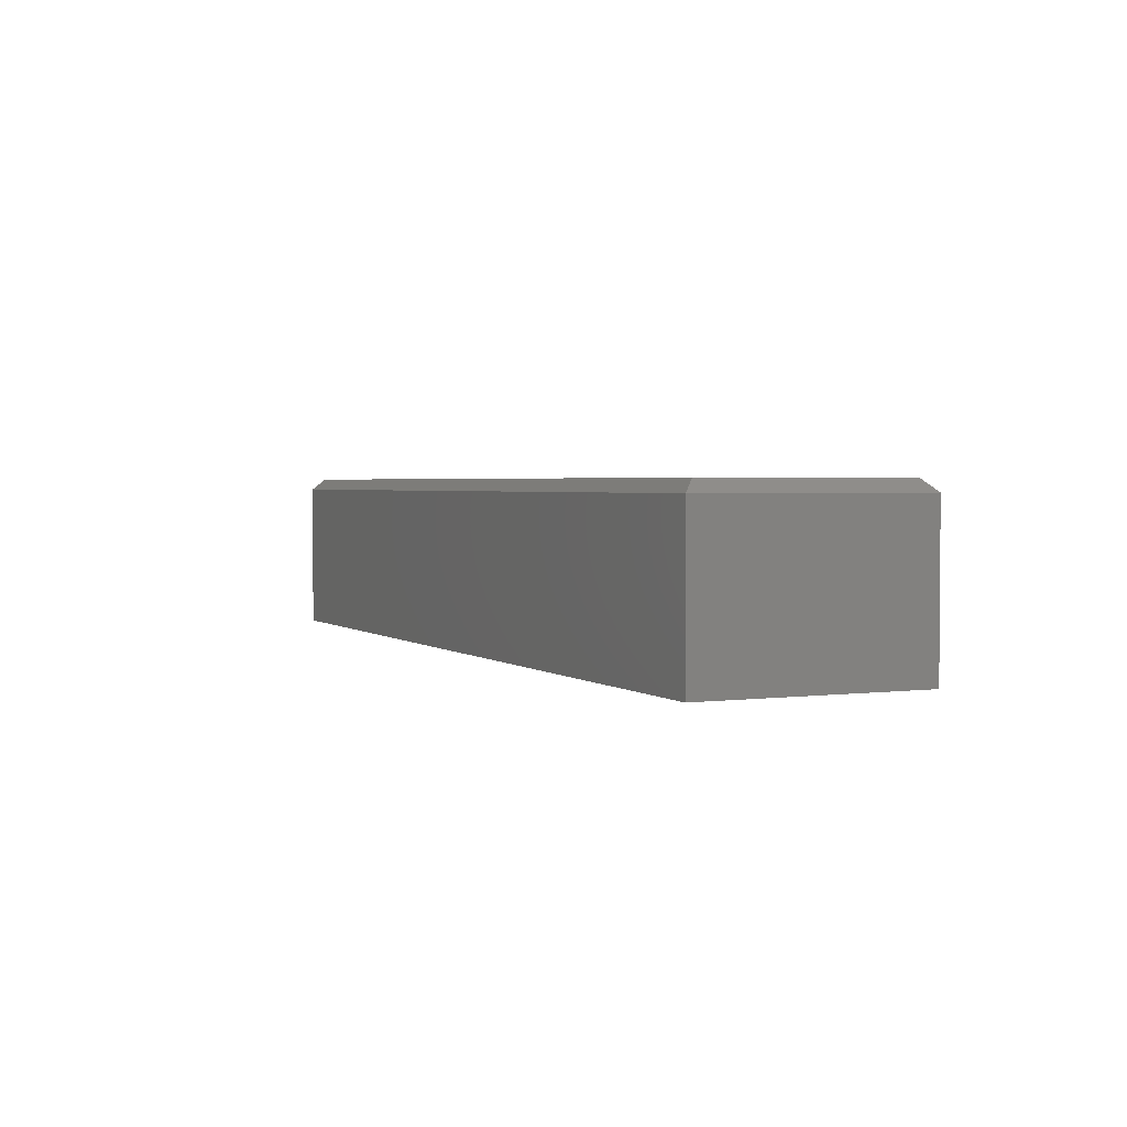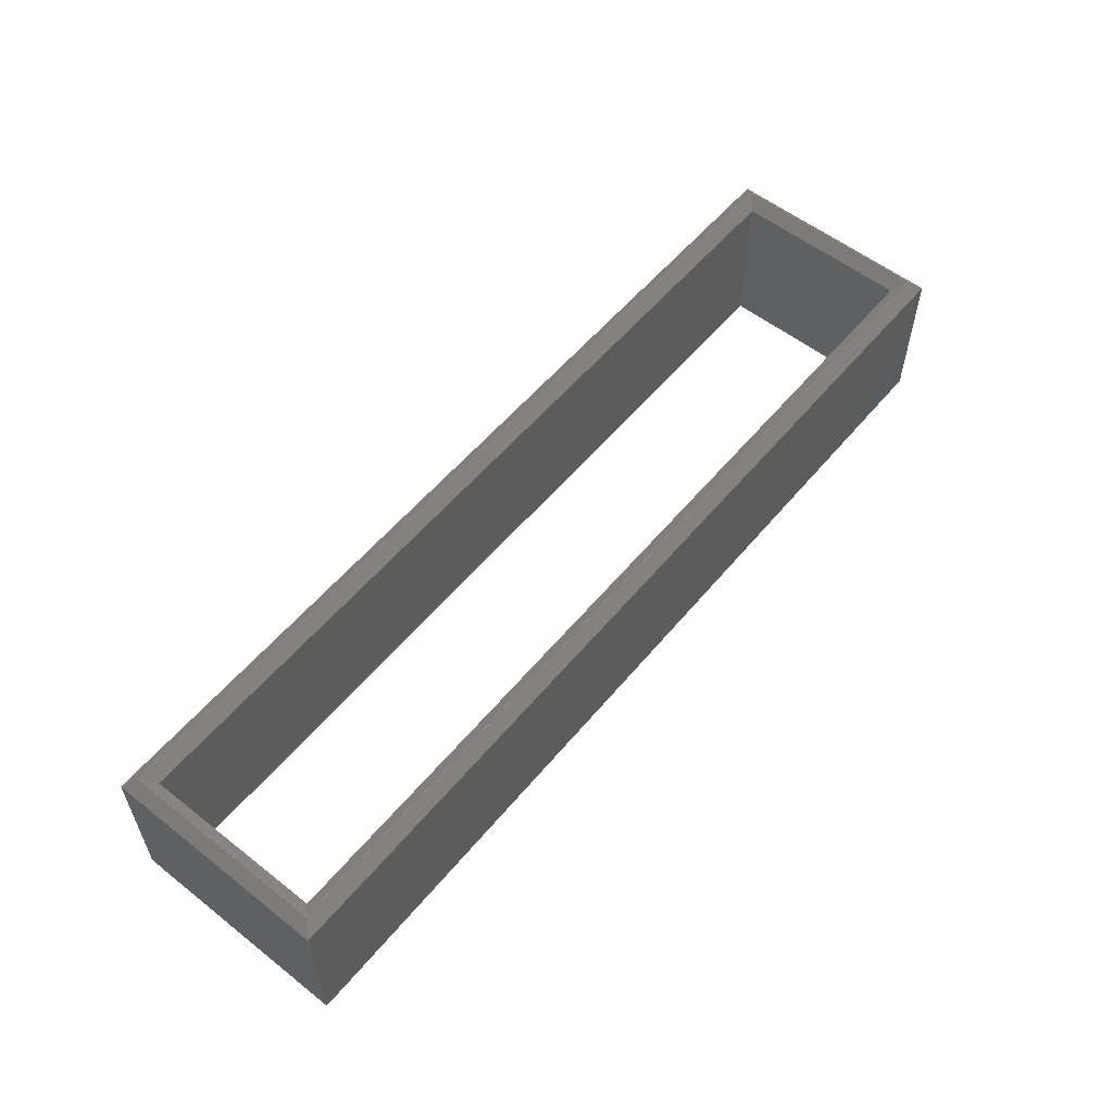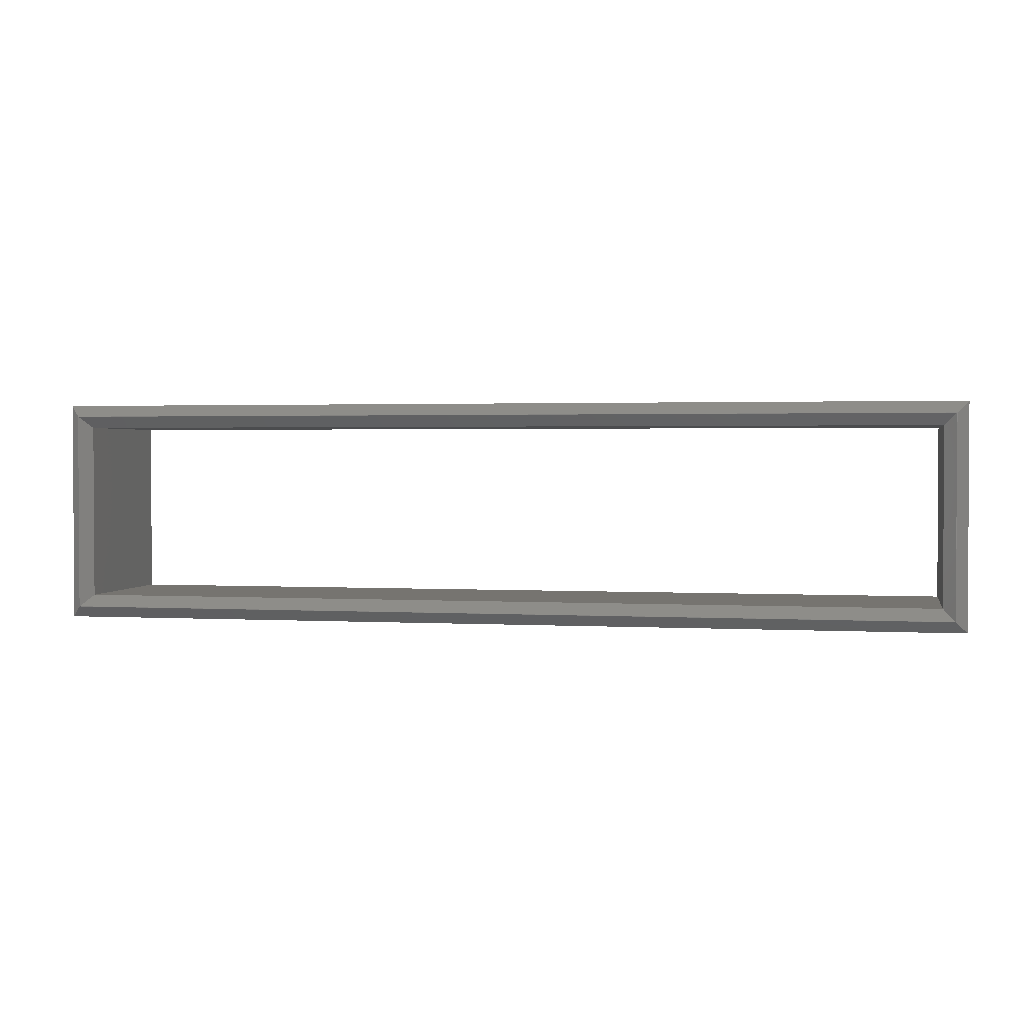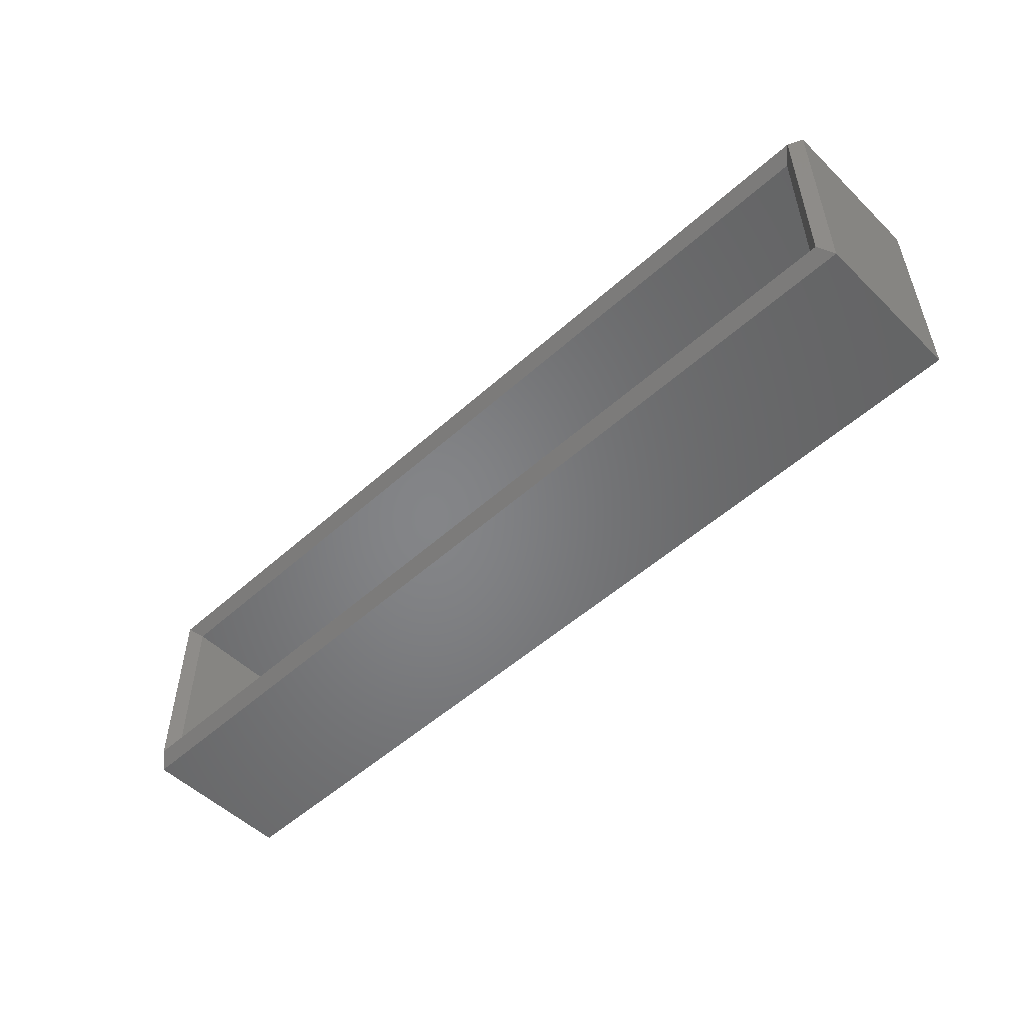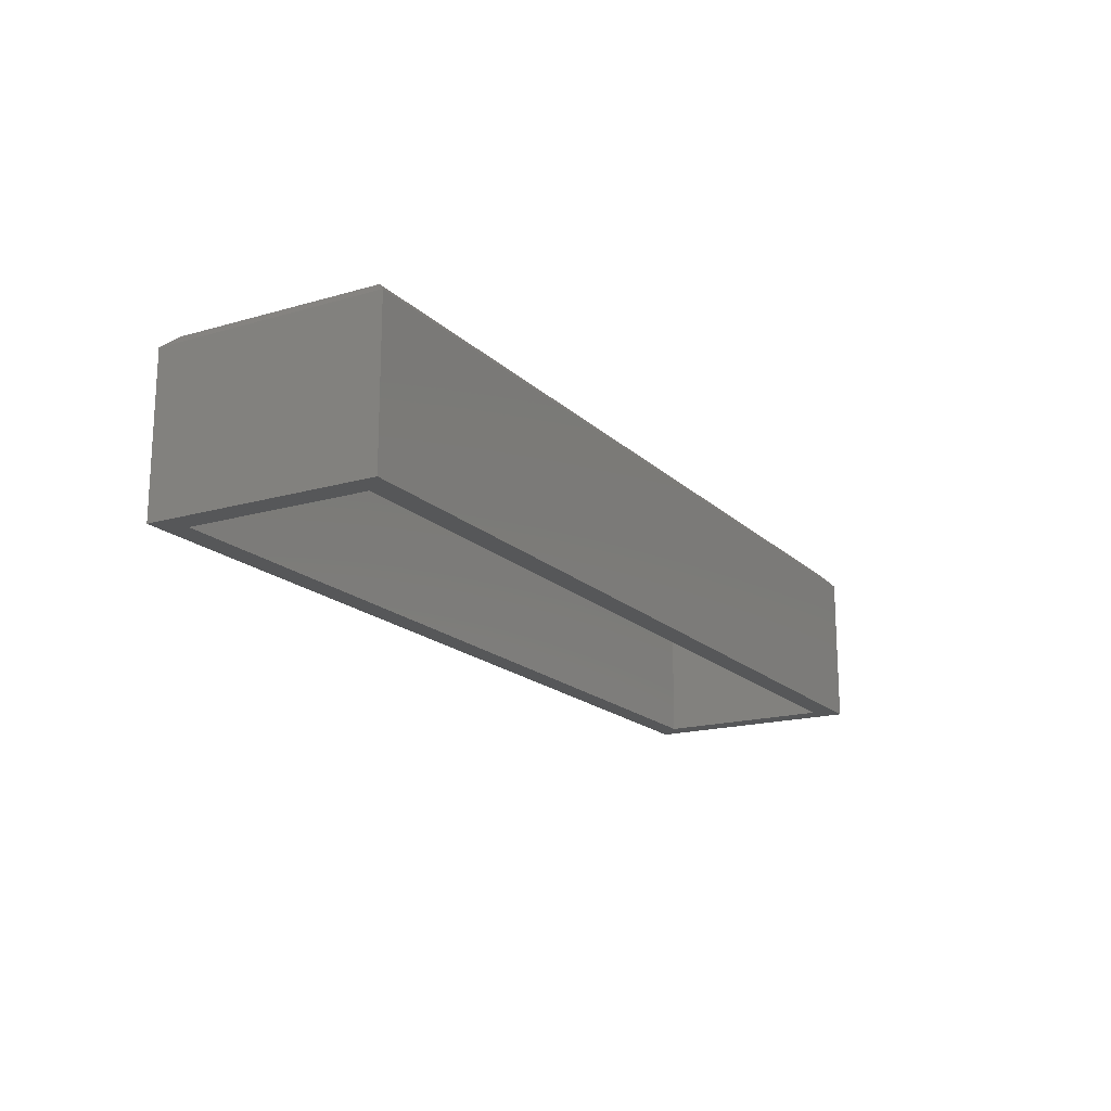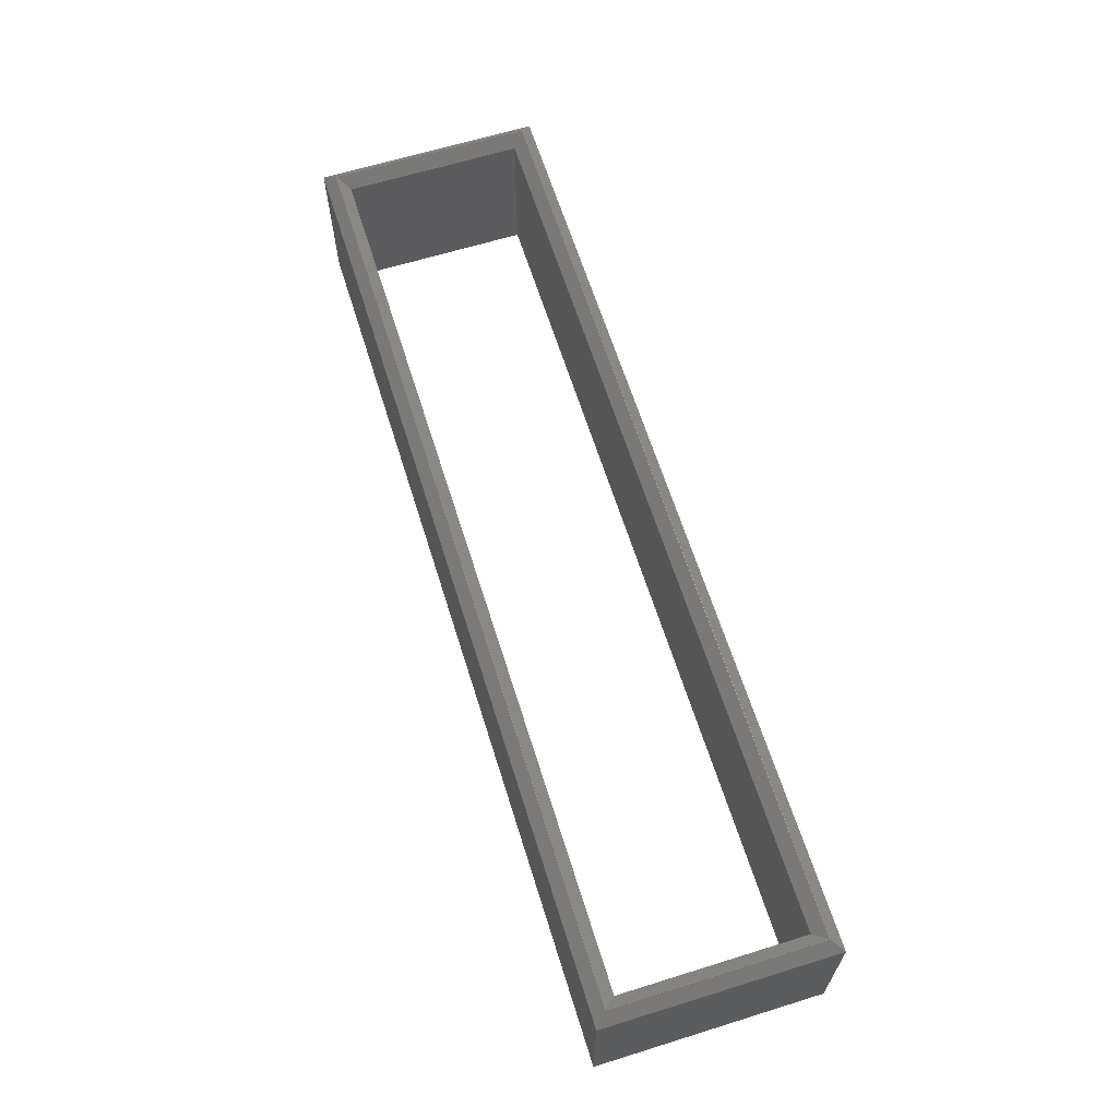
<metadata>
{"format":"stl","ext":"stl","renderer":"f3d","projection":"perspective","resolution":1024,"background":"white","views":[{"elev":2.4,"azim":65.6,"up":"+Z"},{"elev":56.6,"azim":-50.7,"up":"+Z"},{"elev":1.8,"azim":11.5,"up":"+Y"},{"elev":-52.3,"azim":44.0,"up":"+Y"},{"elev":-17.5,"azim":119.8,"up":"+Z"},{"elev":64.0,"azim":72.6,"up":"+Z"}]}
</metadata>
<code>
# stl→obj: 36 verts, 72 faces
v 0.98 16.22 16.05
v -0.01 15.23 15.06
v 0.98 -0.9318 16.05
v -0.01 0.05824 15.06
v -37.59 -0.9318 16.05
v -37.59 0.05824 15.06
v -75.17 0.05824 15.06
v -76.16 -0.9318 16.05
v -76.16 16.22 16.05
v -75.17 15.23 15.06
v -37.59 16.22 16.05
v -37.59 15.23 15.06
v -75.17 0.05824 1.952
v -37.59 0.05824 1.952
v -0.01 0.05824 1.952
v -0.01 15.23 1.952
v 1 -0.9518 16.05
v 1 16.24 16.05
v -37.59 -0.9518 16.05
v -76.18 -0.9518 16.05
v -76.18 16.24 16.05
v -37.59 16.24 16.05
v -77.17 17.23 15.06
v -37.59 17.23 15.06
v 1.99 17.23 15.06
v 1.99 -1.942 15.06
v -37.59 -1.942 15.06
v -77.17 -1.942 15.06
v -77.17 -1.942 1.952
v -77.17 17.23 1.952
v -37.59 17.23 1.952
v 1.99 17.23 1.952
v -37.59 15.23 1.952
v -75.17 15.23 1.952
v -37.59 -1.942 1.952
v 1.99 -1.942 1.952
f 1 2 3
f 3 2 4
f 3 4 5
f 5 4 6
f 7 5 6
f 7 8 5
f 9 8 10
f 10 8 7
f 1 11 2
f 2 11 12
f 12 11 10
f 10 11 9
f 7 6 13
f 13 6 14
f 14 6 4
f 15 14 4
f 4 2 15
f 15 2 16
f 17 18 1
f 3 17 1
f 3 19 17
f 3 5 19
f 19 5 8
f 20 8 9
f 21 9 22
f 21 20 9
f 20 19 8
f 9 11 22
f 22 11 1
f 18 22 1
f 23 21 24
f 24 21 22
f 18 24 22
f 18 25 24
f 17 26 18
f 18 26 25
f 26 17 27
f 27 17 19
f 20 27 19
f 20 28 27
f 23 28 21
f 21 28 20
f 28 23 29
f 29 23 30
f 23 24 30
f 30 24 31
f 31 24 25
f 32 31 25
f 31 32 16
f 33 31 16
f 33 34 31
f 31 34 30
f 30 34 29
f 29 34 13
f 35 13 14
f 15 35 14
f 15 36 35
f 15 16 36
f 36 16 32
f 35 29 13
f 10 7 34
f 34 7 13
f 2 12 16
f 16 12 33
f 33 12 10
f 34 33 10
f 26 27 36
f 36 27 35
f 35 27 28
f 29 35 28
f 25 26 32
f 32 26 36

</code>
